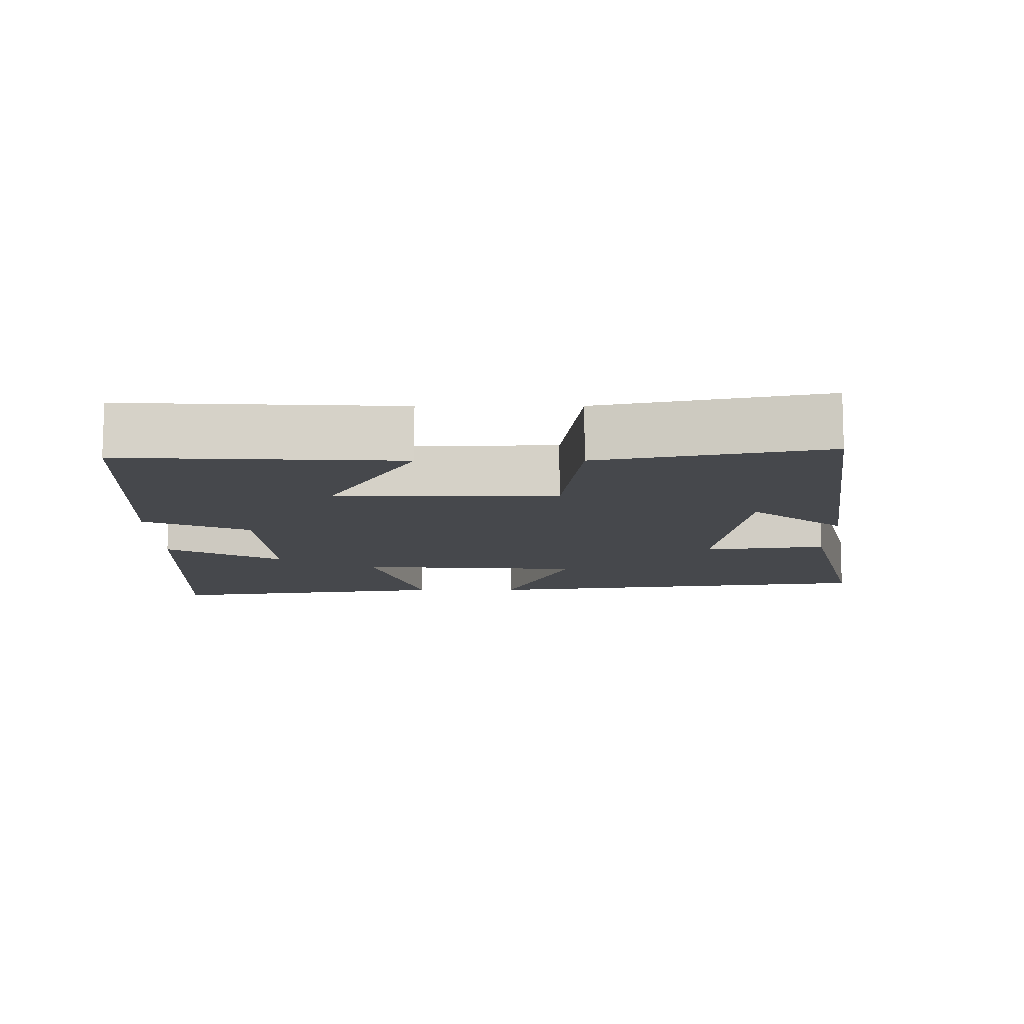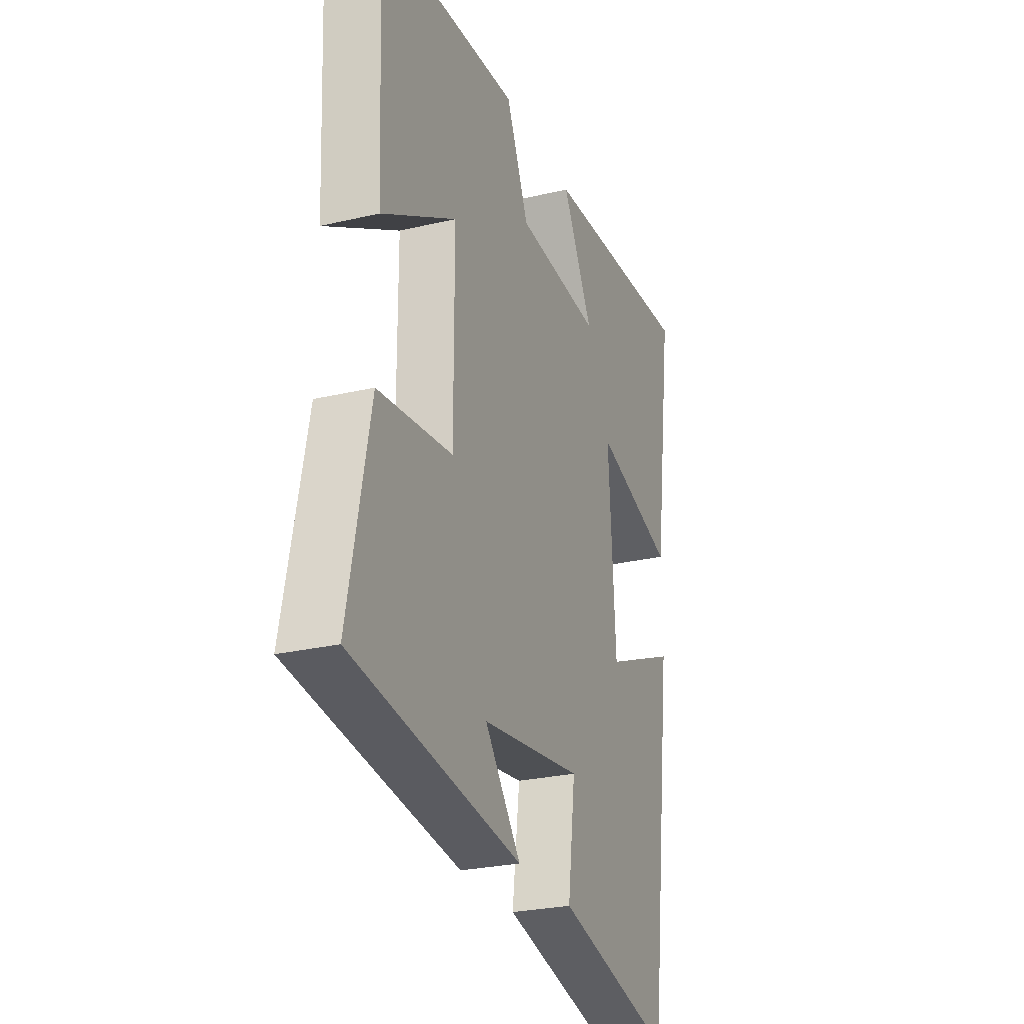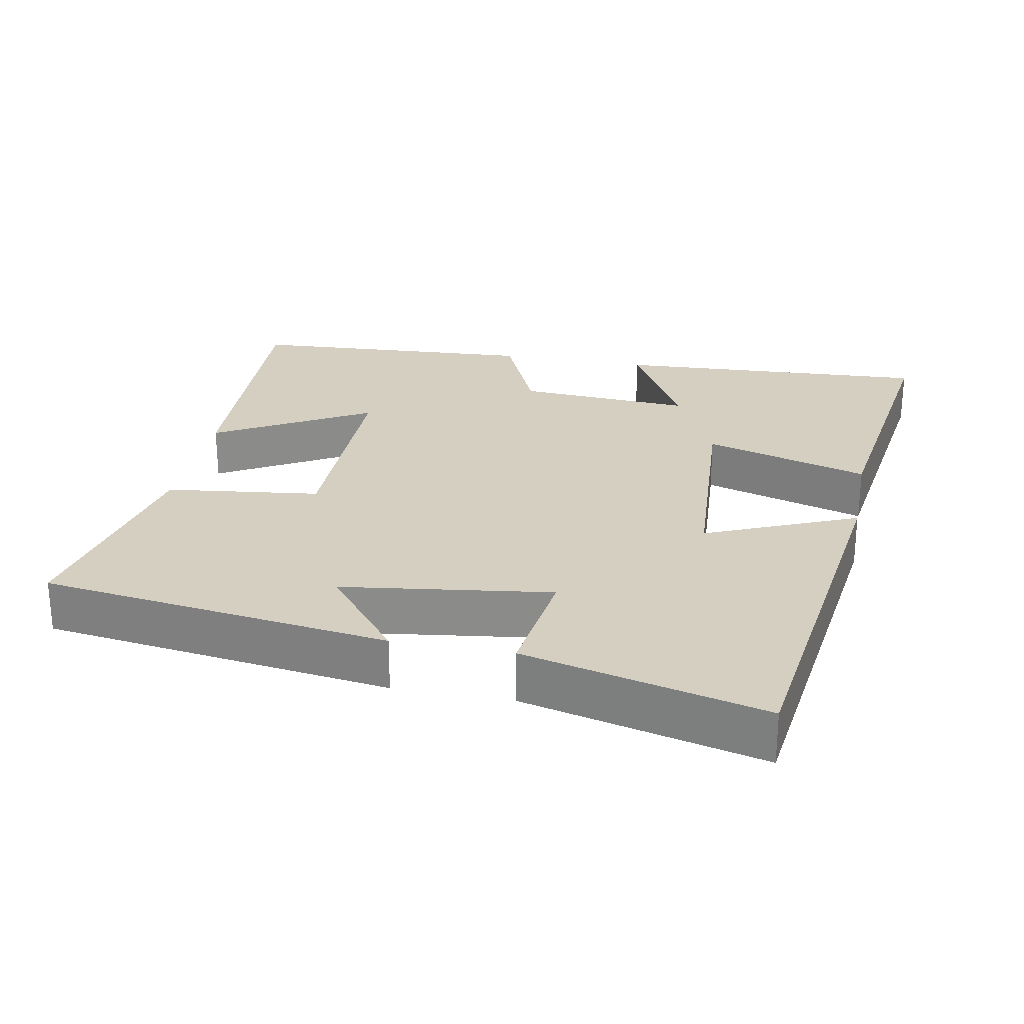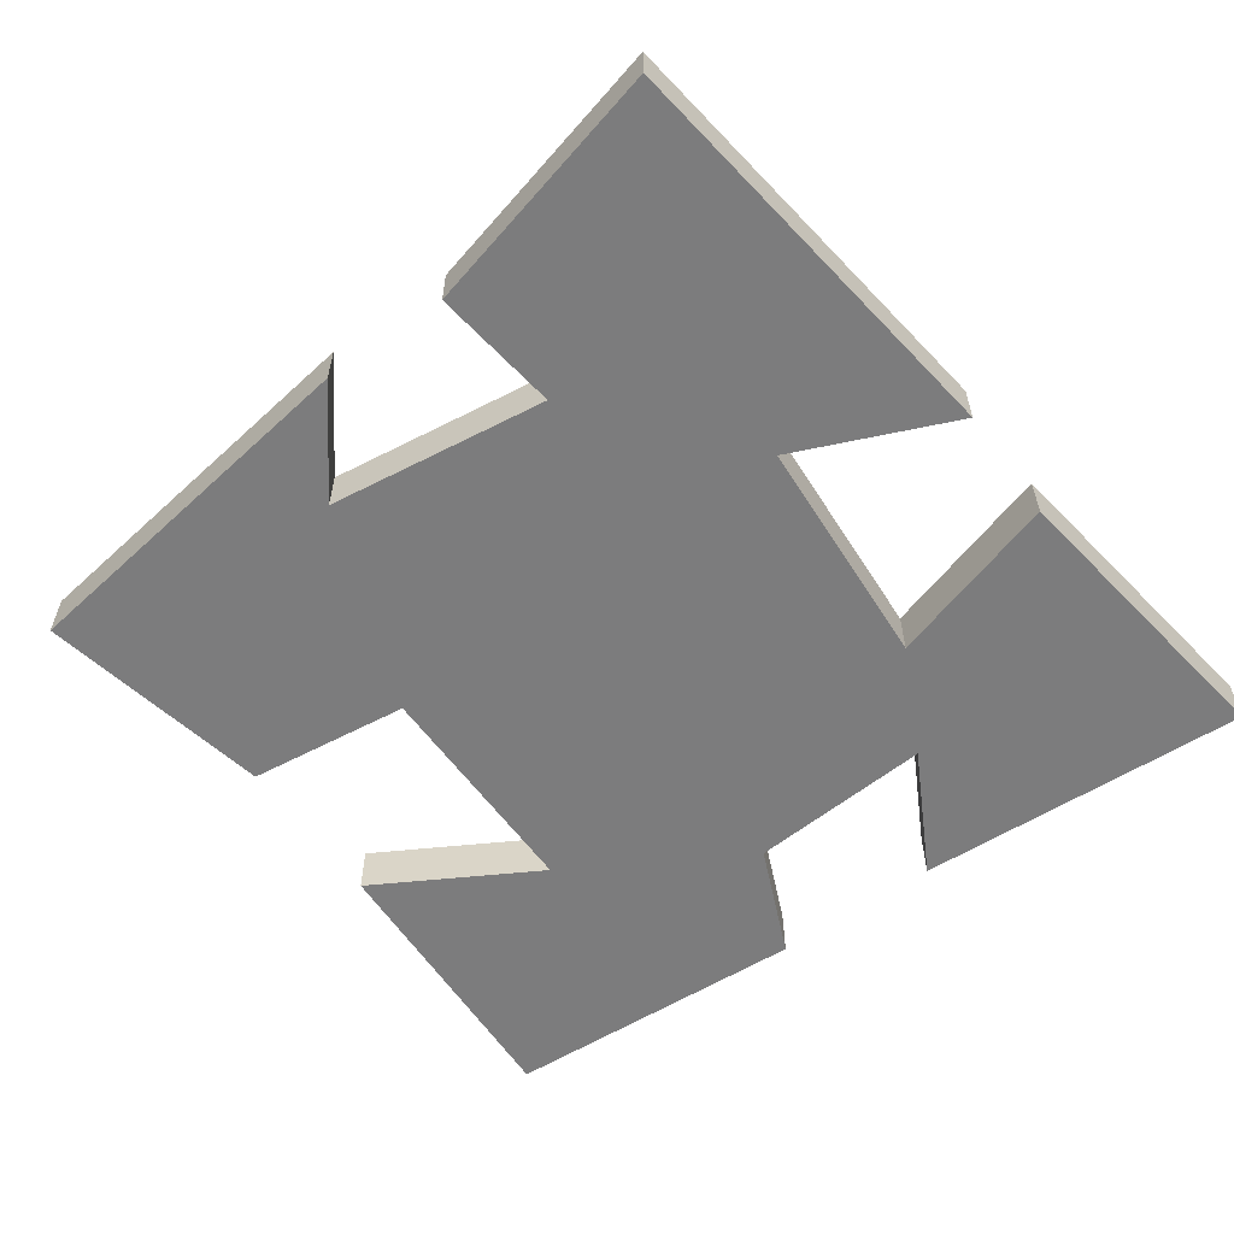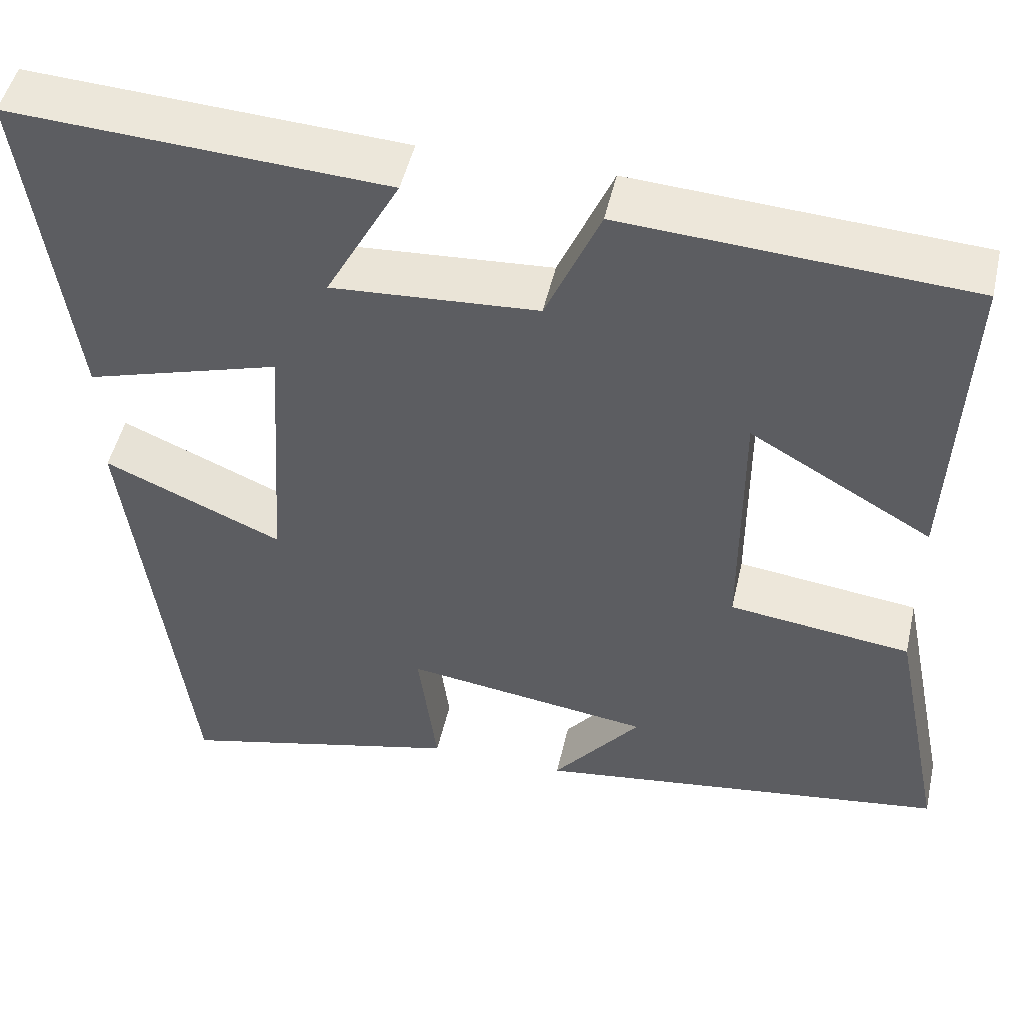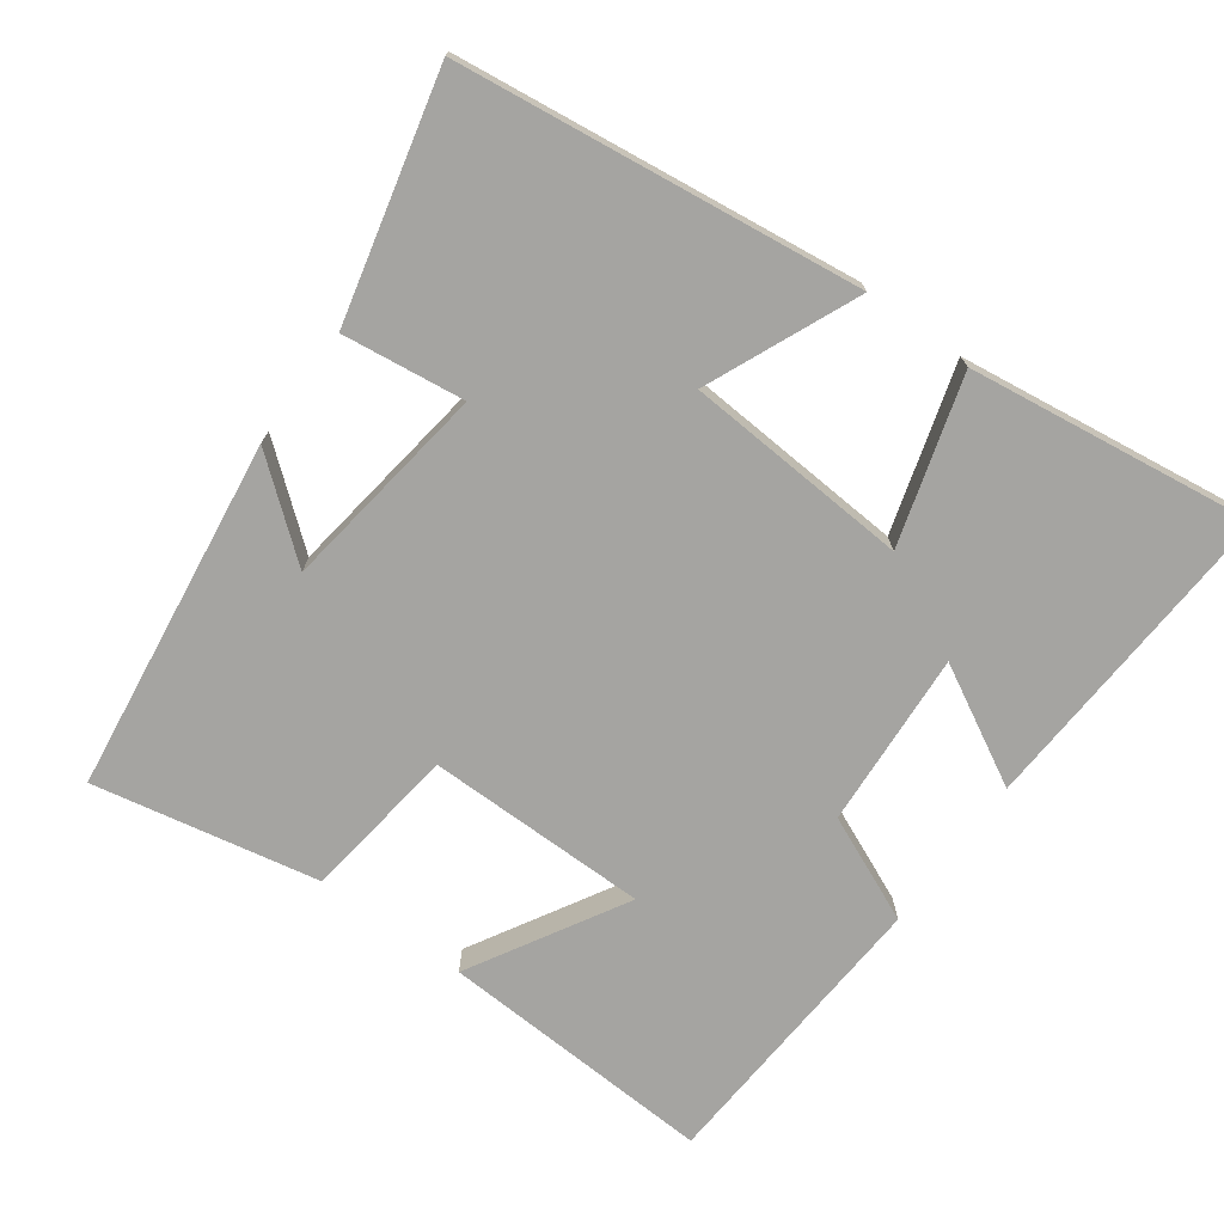
<metadata>
{"format":"obj","ext":"obj","renderer":"f3d","projection":"perspective","resolution":1024,"background":"white","views":[{"elev":-11.4,"azim":90.2,"up":"+Y"},{"elev":-26.2,"azim":110.5,"up":"+Z"},{"elev":25.9,"azim":-169.1,"up":"+Y"},{"elev":-58.8,"azim":-144.3,"up":"+Y"},{"elev":48.8,"azim":12.7,"up":"+Z"},{"elev":-73.3,"azim":-126.2,"up":"+Y"}]}
</metadata>
<code>
v -0.429 0.07 -0.583
v -0.5 0.07 -0.025
v -0.289 0.07 -0.116
v -0.269 0.07 0.196
v -0.5 0.07 0.127
v -0.555 0.07 0.525
v -0.11 0.07 0.5
v -0.198 0.07 0.337
v 0.046 0.07 0.353
v 0.11 0.07 0.5
v 0.518 0.07 0.475
v 0.5 0.07 0.091
v 0.285 0.07 0.214
v 0.285 0.07 -0.094
v 0.5 0.07 -0.121
v 0.563 0.07 -0.433
v 0.074 0.07 -0.5
v 0.178 0.07 -0.37
v -0.114 0.07 -0.33
v -0.092 0.07 -0.5
v -0.429 0 -0.583
v -0.5 0 -0.025
v -0.289 0 -0.116
v -0.269 0 0.196
v -0.5 0 0.127
v -0.555 0 0.525
v -0.11 0 0.5
v -0.198 0 0.337
v 0.046 0 0.353
v 0.11 0 0.5
v 0.518 0 0.475
v 0.5 0 0.091
v 0.285 0 0.214
v 0.285 0 -0.094
v 0.5 0 -0.121
v 0.563 0 -0.433
v 0.074 0 -0.5
v 0.178 0 -0.37
v -0.114 0 -0.33
v -0.092 0 -0.5
f 19 20 1 2
f 18 19 2 3
f 15 16 17 18
f 14 15 18 3
f 13 14 3 4
f 10 11 12 13
f 9 10 13
f 8 9 13 4
f 5 6 7 8
f 4 5 8
f 22 21 40 39
f 23 22 39 38
f 38 37 36 35
f 23 38 35 34
f 24 23 34 33
f 33 32 31 30
f 33 30 29
f 24 33 29 28
f 28 27 26 25
f 28 25 24
f 1 21 22 2
f 2 22 23 3
f 3 23 24 4
f 4 24 25 5
f 5 25 26 6
f 6 26 27 7
f 7 27 28 8
f 8 28 29 9
f 9 29 30 10
f 10 30 31 11
f 11 31 32 12
f 12 32 33 13
f 13 33 34 14
f 14 34 35 15
f 15 35 36 16
f 16 36 37 17
f 17 37 38 18
f 18 38 39 19
f 19 39 40 20
f 20 40 21 1

</code>
